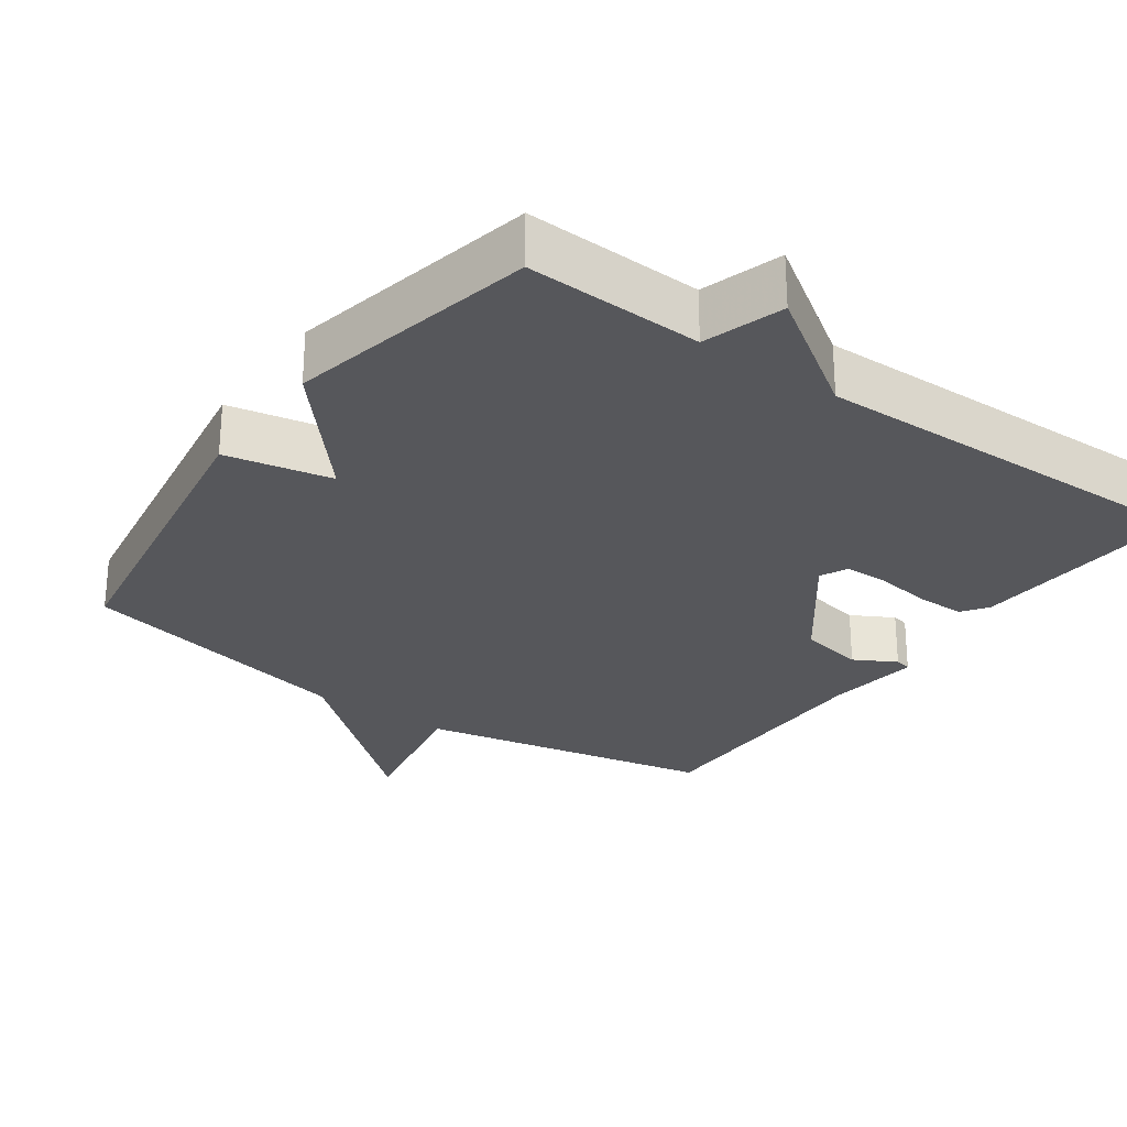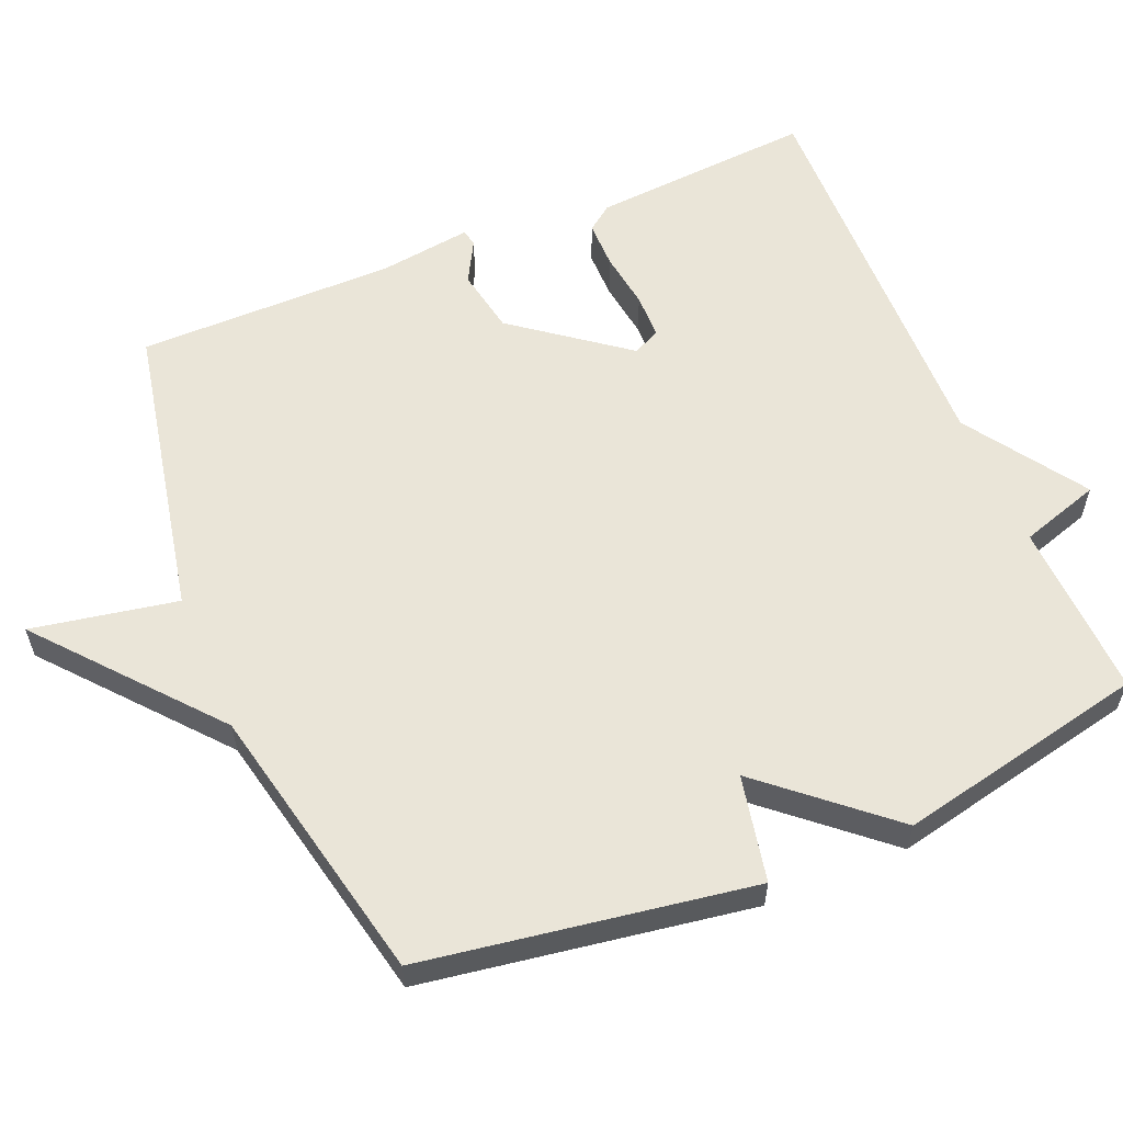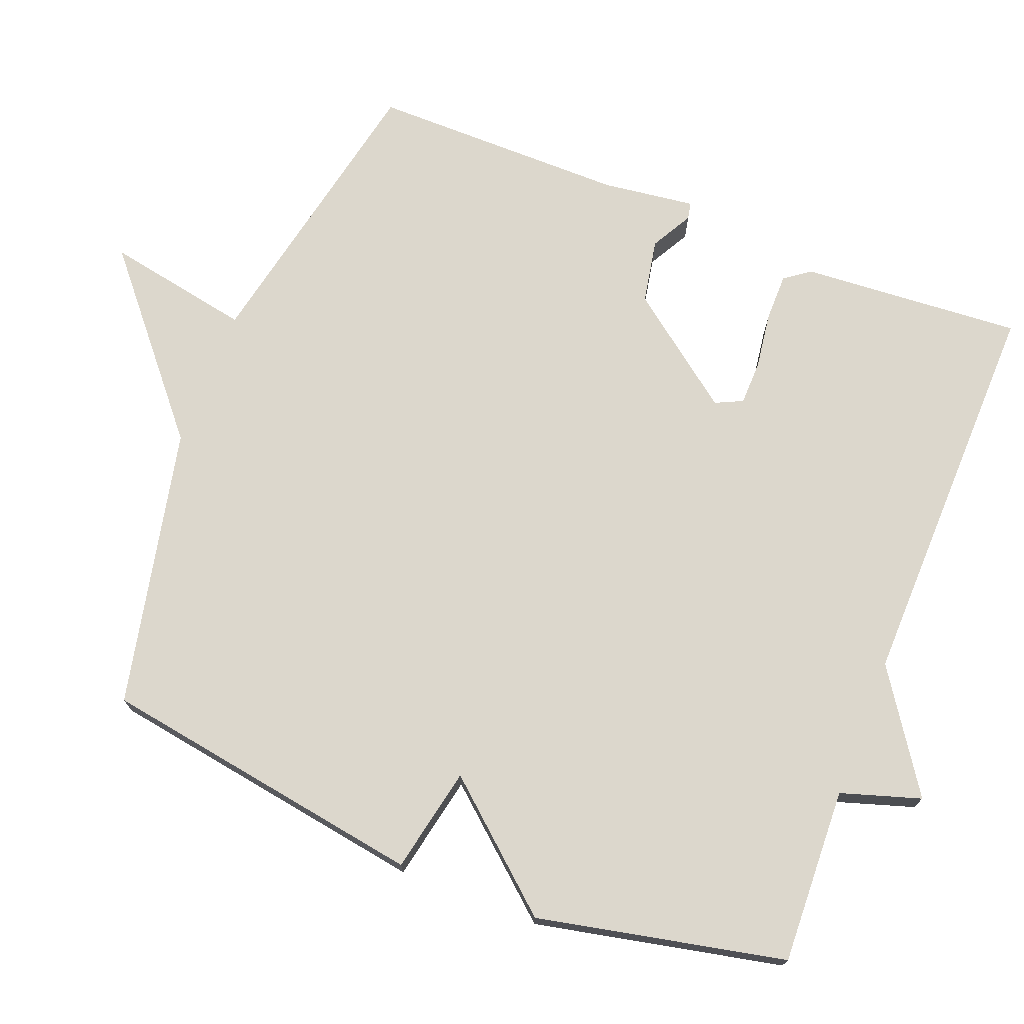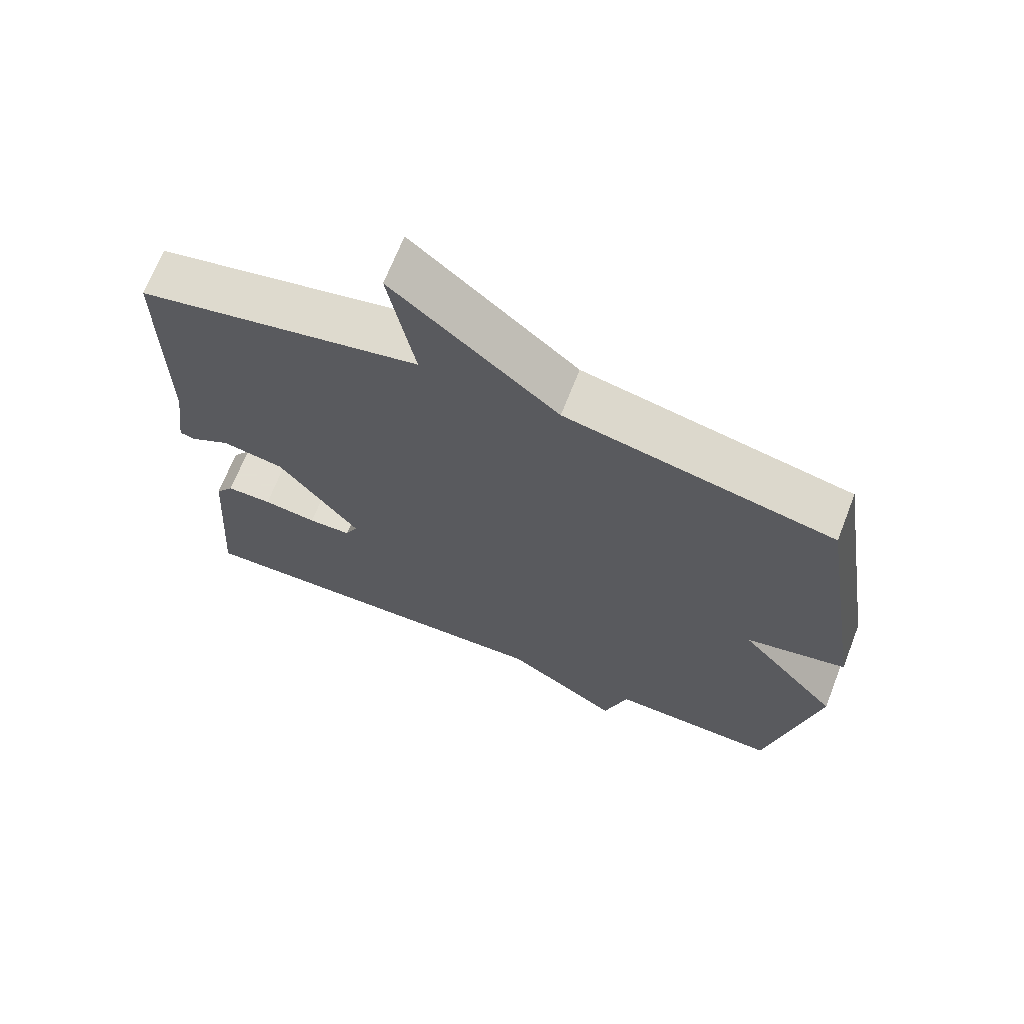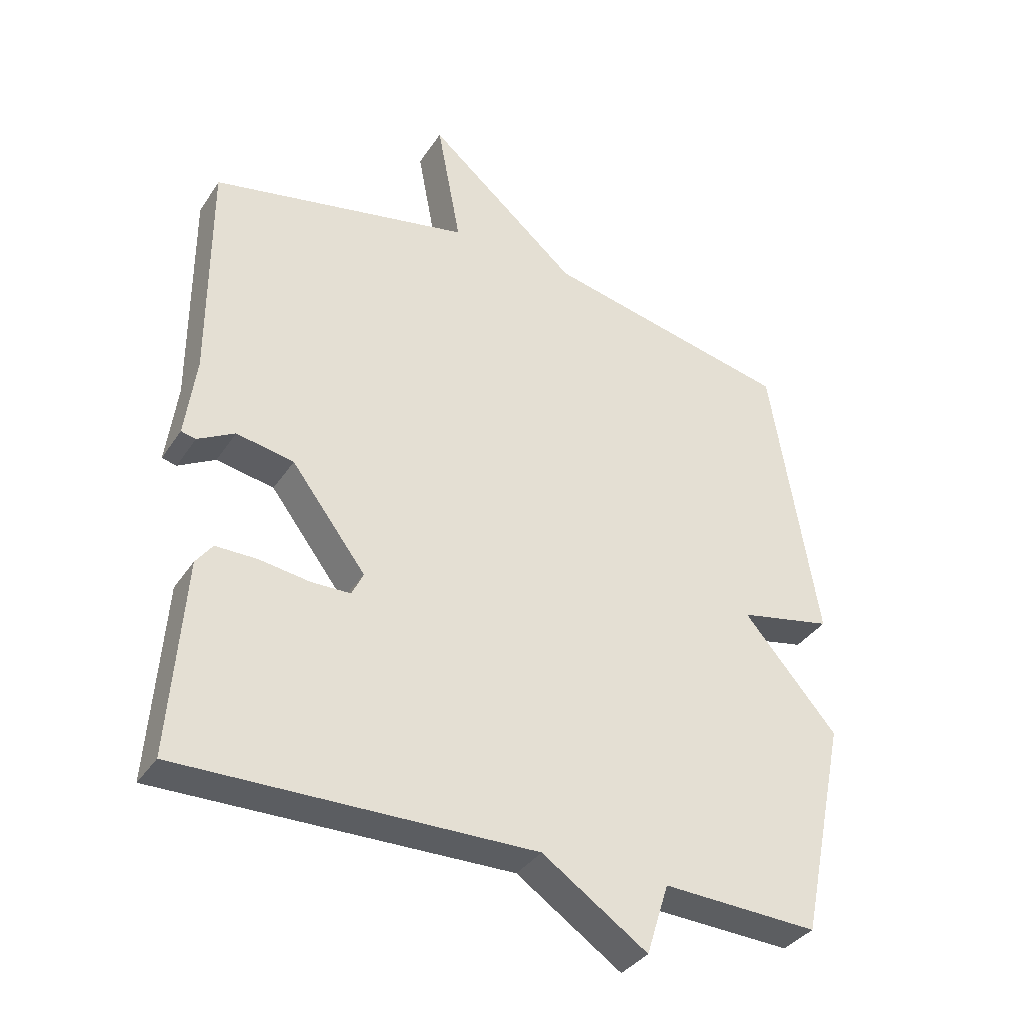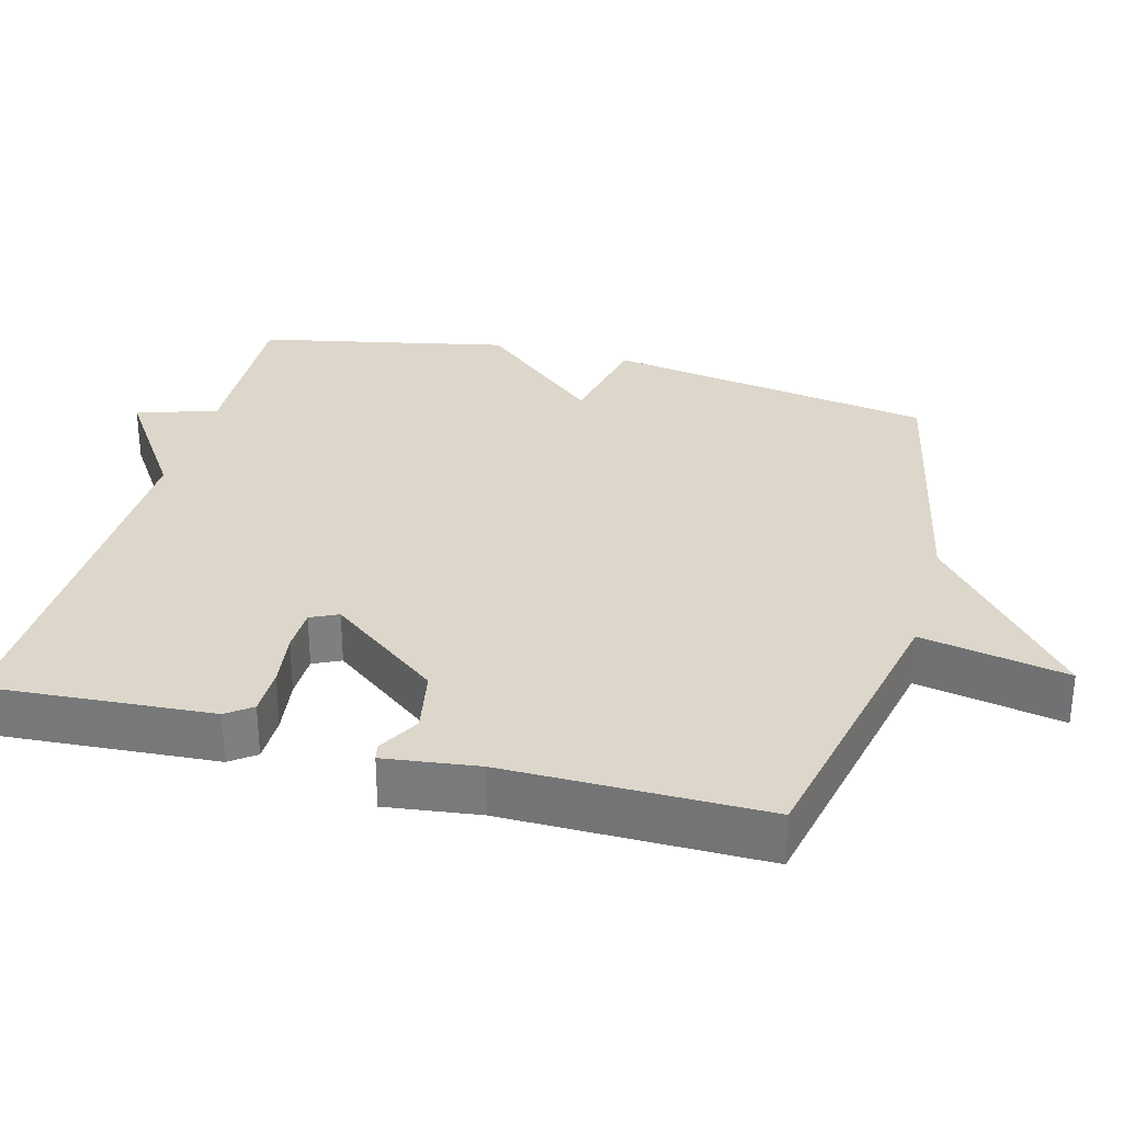
<metadata>
{"format":"obj","ext":"obj","renderer":"f3d","projection":"perspective","resolution":1024,"background":"white","views":[{"elev":-27.4,"azim":144.6,"up":"+Y"},{"elev":58.9,"azim":67.2,"up":"+Y"},{"elev":73.0,"azim":111.4,"up":"+Y"},{"elev":68.1,"azim":21.3,"up":"+Z"},{"elev":-36.1,"azim":-29.2,"up":"+Z"},{"elev":30.8,"azim":-74.9,"up":"+Y"}]}
</metadata>
<code>
v -0.5 0.07 0.5
v -0.09 0.07 0.584
v -0.128 0.07 0.786
v 0.11 0.07 0.584
v 0.5 0.07 0.5
v 0.573 0.07 0.045
v 0.426 0.07 0.015
v 0.573 0.07 -0.155
v 0.5 0.07 -0.5
v 0.255 0.07 -0.49
v 0.22 0.07 -0.601
v 0.055 0.07 -0.49
v -0.5 0.07 -0.5
v -0.478 0.07 -0.192
v -0.452 0.07 -0.157
v -0.386 0.07 -0.157
v -0.308 0.07 -0.168
v -0.246 0.07 -0.167
v -0.228 0.07 -0.129
v -0.345 0.07 0.025
v -0.435 0.07 0.042
v -0.493 0.07 0.01
v -0.516 0.07 0.015
v -0.499 0.07 0.144
v -0.5 0 0.5
v -0.09 0 0.584
v -0.128 0 0.786
v 0.11 0 0.584
v 0.5 0 0.5
v 0.573 0 0.045
v 0.426 0 0.015
v 0.573 0 -0.155
v 0.5 0 -0.5
v 0.255 0 -0.49
v 0.22 0 -0.601
v 0.055 0 -0.49
v -0.5 0 -0.5
v -0.478 0 -0.192
v -0.452 0 -0.157
v -0.386 0 -0.157
v -0.308 0 -0.168
v -0.246 0 -0.167
v -0.228 0 -0.129
v -0.345 0 0.025
v -0.435 0 0.042
v -0.493 0 0.01
v -0.516 0 0.015
v -0.499 0 0.144
f 21 22 23 24
f 24 1 2
f 21 24 2
f 20 21 2
f 19 20 2
f 15 16 17
f 14 15 17
f 13 14 17
f 12 13 17
f 12 17 18
f 11 12 18
f 10 11 18
f 10 18 19
f 9 10 19
f 8 9 19
f 7 8 19
f 4 5 6 7
f 2 3 4 7
f 2 7 19
f 48 47 46 45
f 26 25 48
f 26 48 45
f 26 45 44
f 26 44 43
f 41 40 39
f 41 39 38
f 41 38 37
f 41 37 36
f 42 41 36
f 42 36 35
f 42 35 34
f 43 42 34
f 43 34 33
f 43 33 32
f 43 32 31
f 31 30 29 28
f 31 28 27 26
f 43 31 26
f 1 25 26 2
f 2 26 27 3
f 3 27 28 4
f 4 28 29 5
f 5 29 30 6
f 6 30 31 7
f 7 31 32 8
f 8 32 33 9
f 9 33 34 10
f 10 34 35 11
f 11 35 36 12
f 12 36 37 13
f 13 37 38 14
f 14 38 39 15
f 15 39 40 16
f 16 40 41 17
f 17 41 42 18
f 18 42 43 19
f 19 43 44 20
f 20 44 45 21
f 21 45 46 22
f 22 46 47 23
f 23 47 48 24
f 24 48 25 1

</code>
